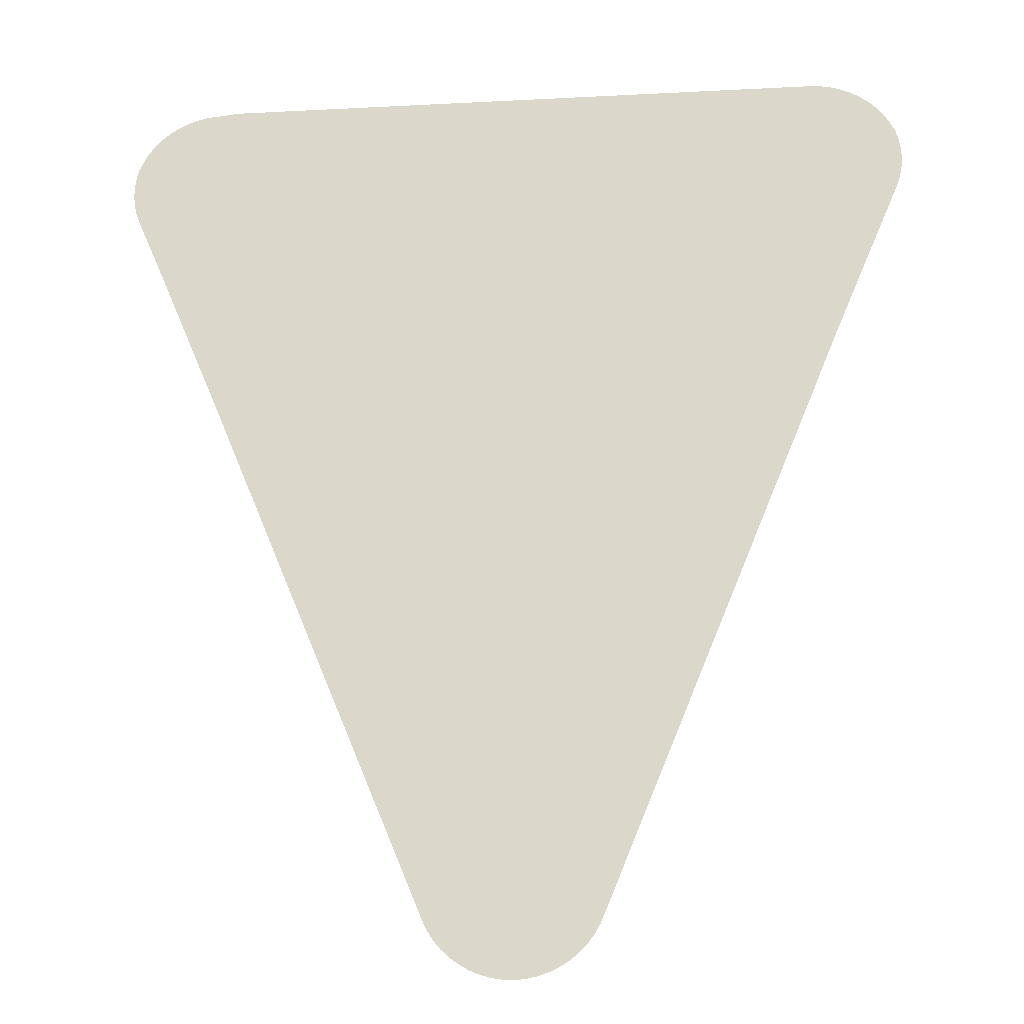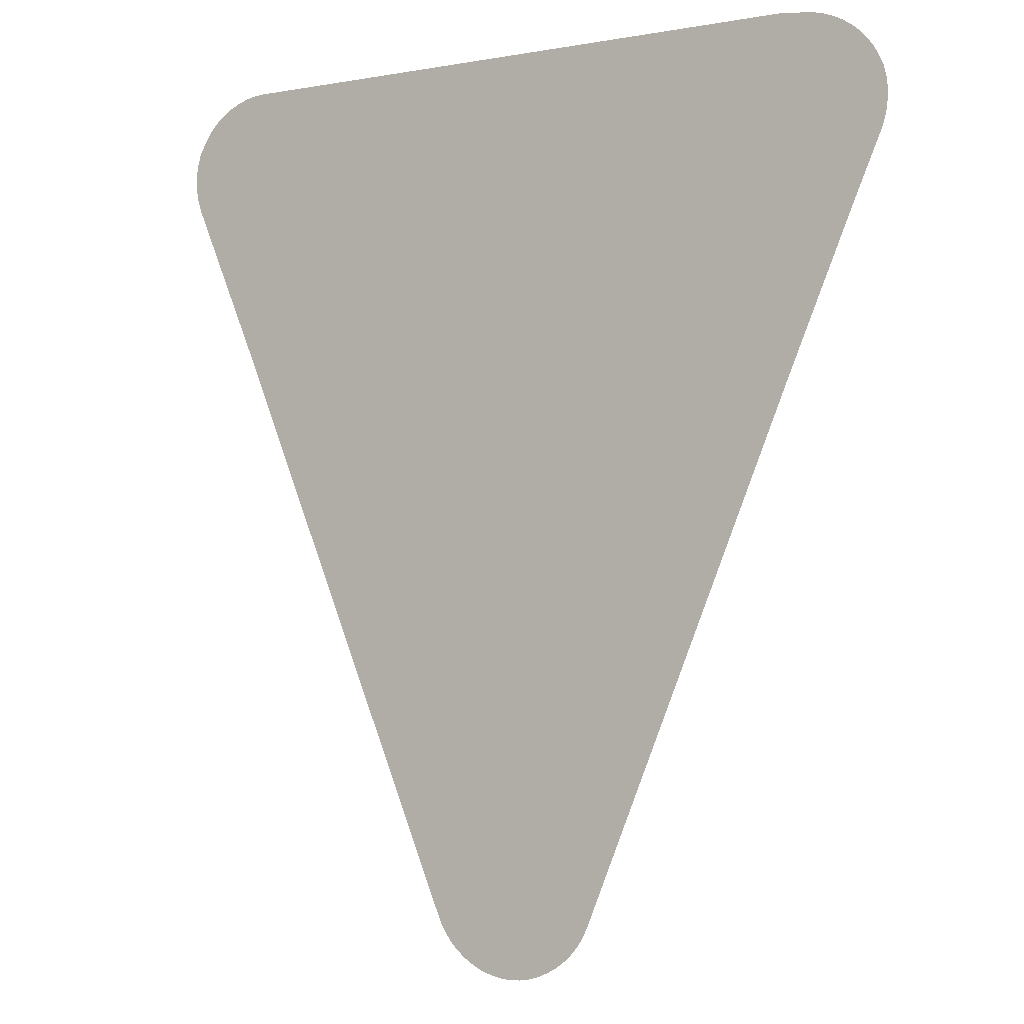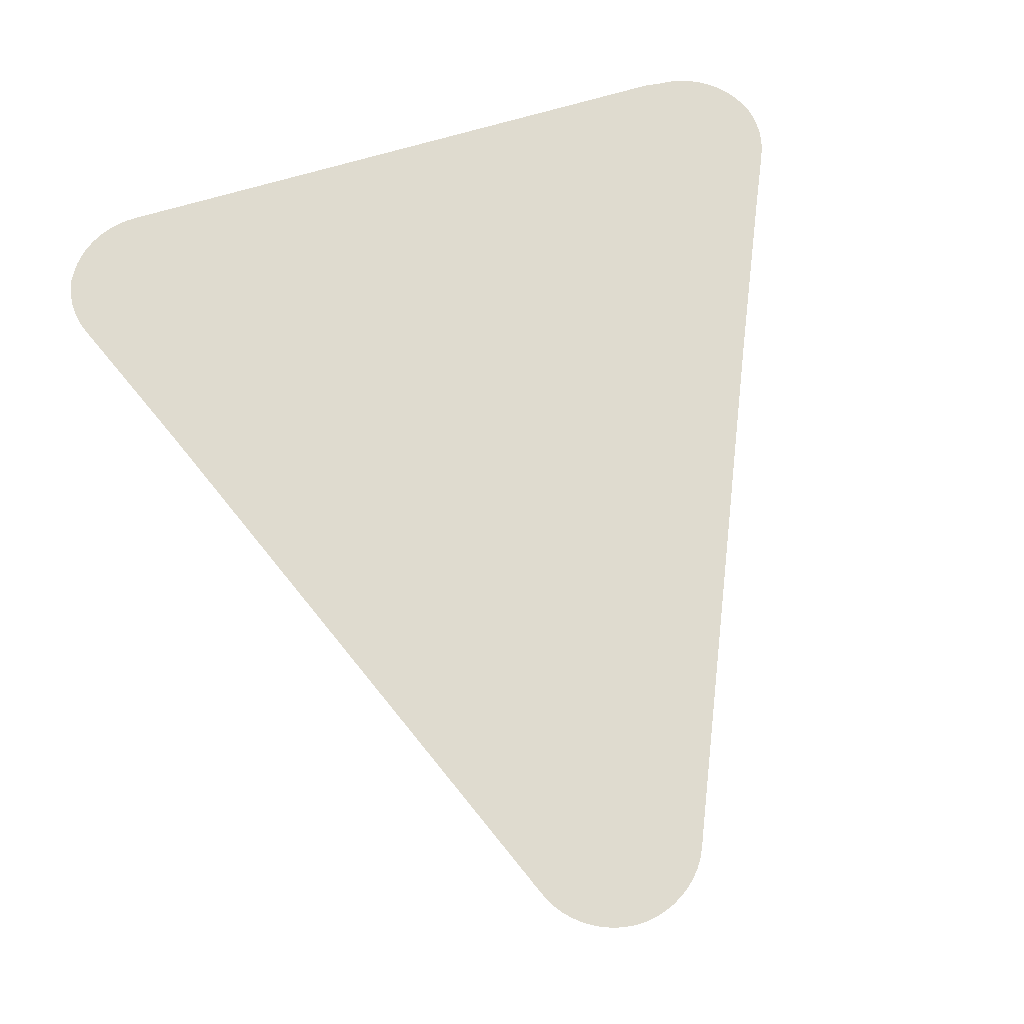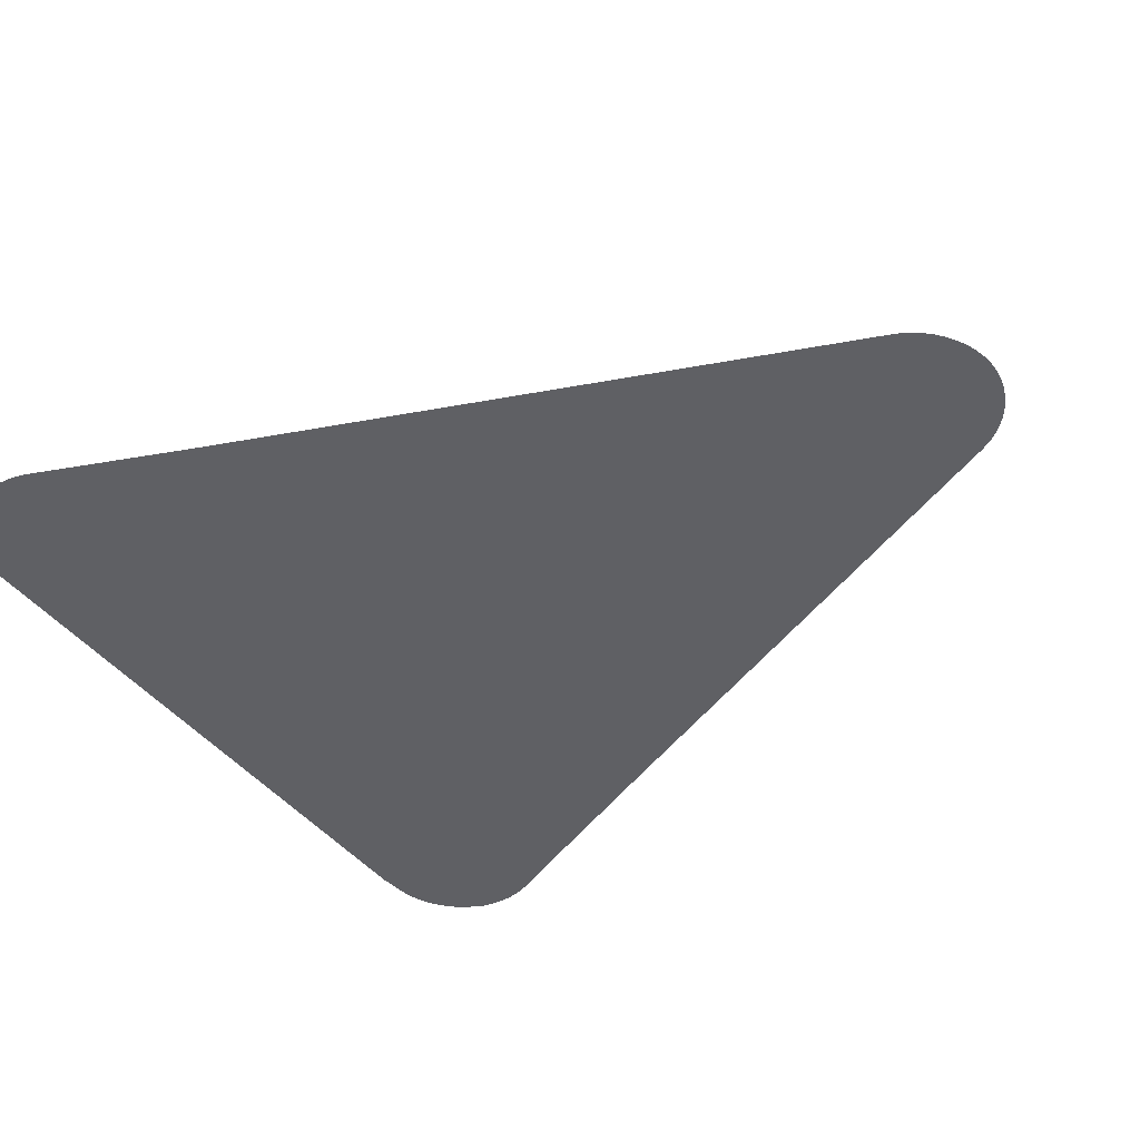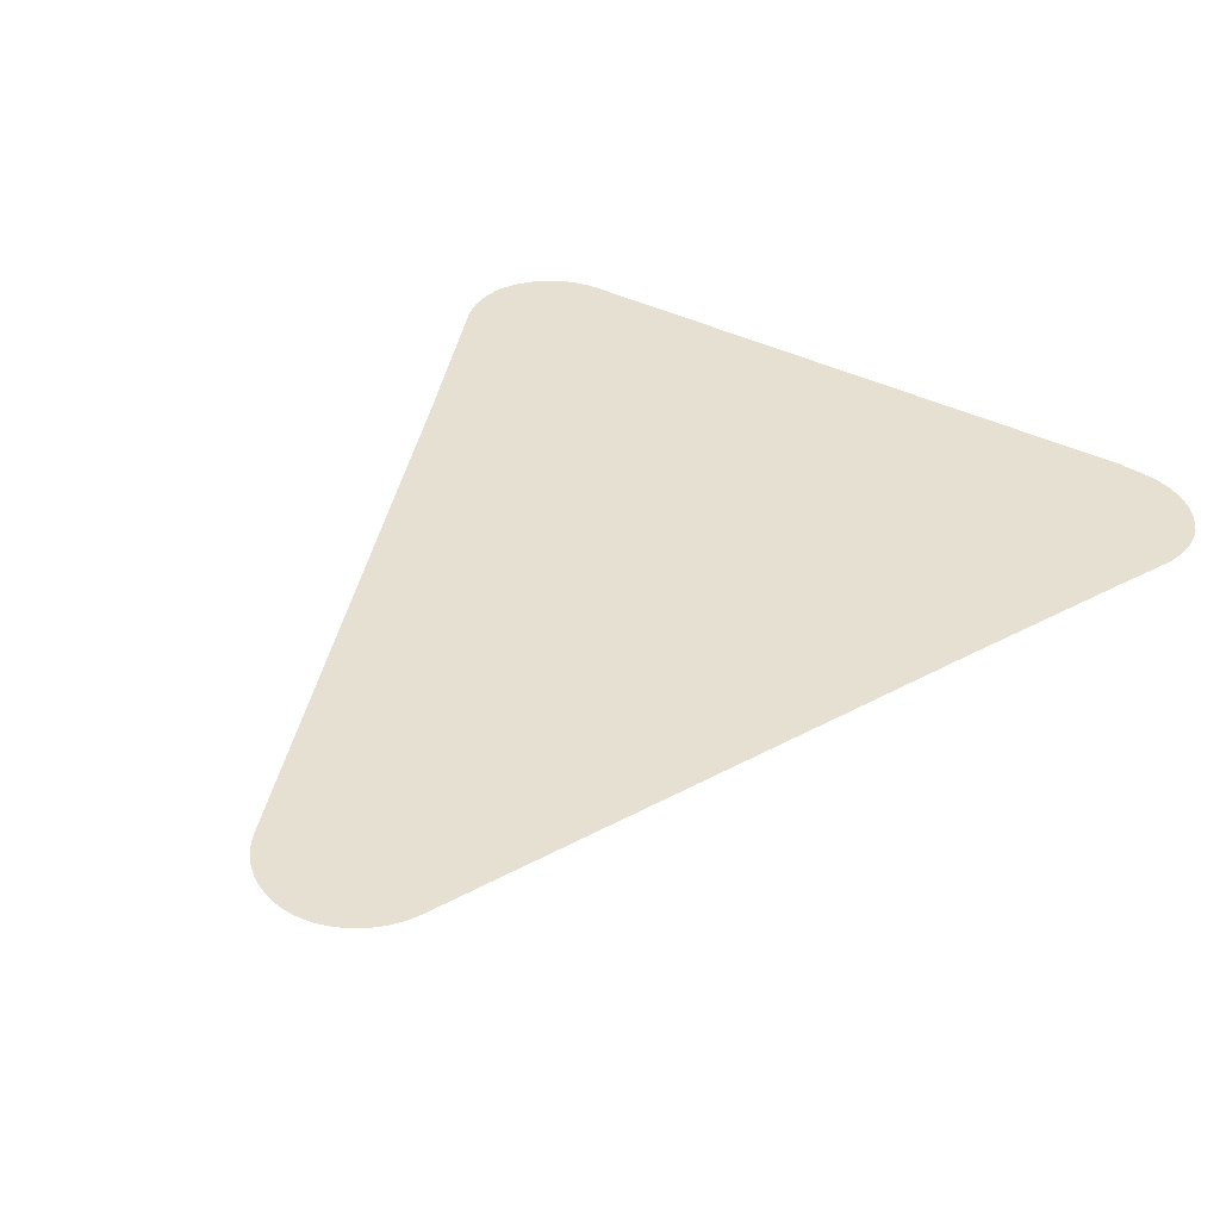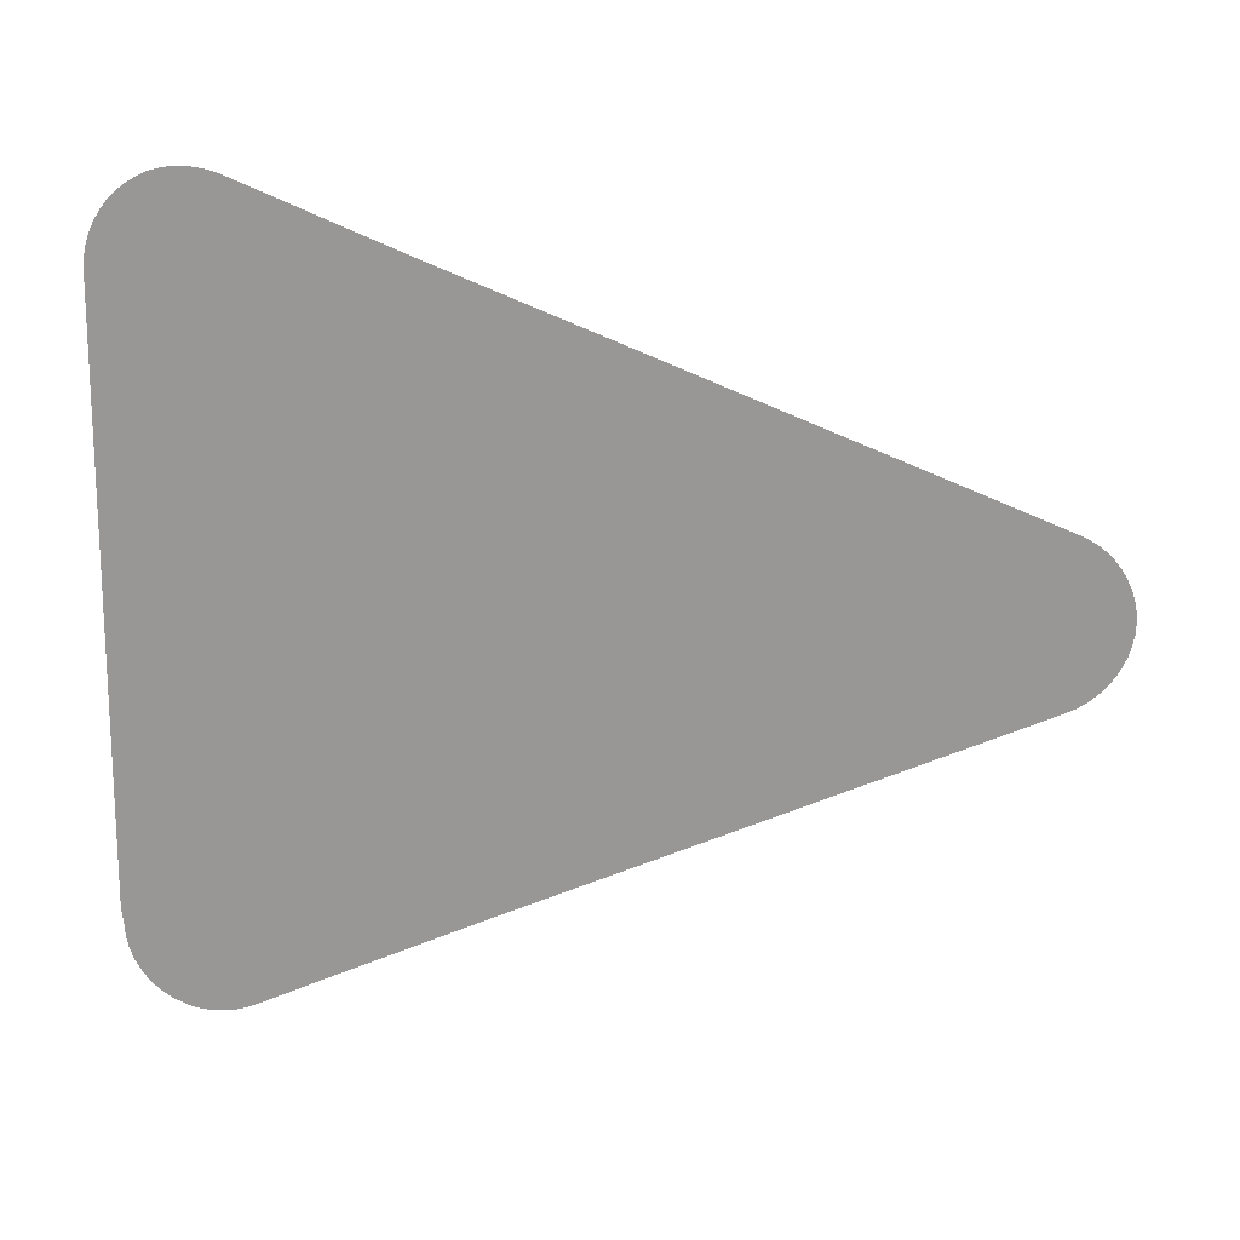
<metadata>
{"format":"obj","ext":"obj","renderer":"f3d","projection":"perspective","resolution":1024,"background":"white","views":[{"elev":-19.0,"azim":-174.0,"up":"+Y"},{"elev":-3.4,"azim":31.4,"up":"+Y"},{"elev":70.4,"azim":-16.2,"up":"+Z"},{"elev":-43.3,"azim":-55.0,"up":"+Z"},{"elev":38.5,"azim":32.8,"up":"+Z"},{"elev":-68.3,"azim":-90.8,"up":"+Z"}]}
</metadata>
<code>
v -51.94 22.77 54.98
v -52.93 25.1 54.98
v -52.98 25.25 54.98
v -53.01 25.4 54.98
v -53.02 25.56 54.98
v -53.01 25.71 54.98
v -52.99 25.87 54.98
v -52.94 26.02 54.98
v -52.89 26.12 54.98
v -52.88 26.14 54.98
v -52.79 26.27 54.98
v -52.69 26.4 54.98
v -52.58 26.51 54.98
v -52.45 26.61 54.98
v -52.31 26.69 54.98
v -52.16 26.75 54.98
v -52 26.8 54.98
v -51.84 26.83 54.98
v -51.68 26.84 54.98
v -42.74 26.87 54.98
v -42.46 26.84 54.98
v -42.41 26.84 54.98
v -42.25 26.82 54.98
v -42.1 26.78 54.98
v -41.94 26.73 54.98
v -41.8 26.66 54.98
v -41.66 26.57 54.98
v -41.54 26.46 54.98
v -41.43 26.35 54.98
v -41.33 26.22 54.98
v -41.26 26.08 54.98
v -41.25 26.05 54.98
v -41.2 25.96 54.98
v -41.16 25.81 54.98
v -41.14 25.65 54.98
v -41.14 25.49 54.98
v -41.16 25.33 54.98
v -41.2 25.18 54.98
v -41.26 25.04 54.98
v -41.63 24.17 54.98
v -42.63 21.82 54.98
v -45.76 14.28 54.98
v -45.77 14.26 54.98
v -45.83 14.12 54.98
v -45.9 13.98 54.98
v -45.99 13.84 54.98
v -46.09 13.72 54.98
v -46.21 13.6 54.98
v -46.34 13.51 54.98
v -46.49 13.43 54.98
v -46.64 13.36 54.98
v -46.79 13.32 54.98
v -46.96 13.29 54.98
v -47.12 13.28 54.98
v -47.28 13.3 54.98
v -47.45 13.33 54.98
v -47.6 13.39 54.98
v -47.75 13.46 54.98
v -47.89 13.55 54.98
v -48.01 13.65 54.98
v -48.13 13.77 54.98
v -48.23 13.9 54.98
v -48.31 14.04 54.98
v -48.42 14.3 54.98
v -48.44 14.34 54.98
f 9 4 3
f 9 5 4
f 7 6 9
f 6 5 9
f 8 7 9
f 9 3 2
f 10 9 11
f 11 9 12
f 12 9 13
f 13 9 2
f 14 13 2
f 15 14 2
f 16 15 2
f 17 16 2
f 18 17 2
f 19 18 2
f 1 19 2
f 1 20 19
f 27 39 28
f 29 28 32
f 21 23 22
f 21 24 23
f 35 32 36
f 30 32 31
f 30 29 32
f 32 38 37
f 32 37 36
f 35 34 32
f 39 38 32
f 33 32 34
f 28 39 32
f 27 26 39
f 39 26 25
f 24 39 25
f 24 21 39
f 39 21 20
f 40 39 20
f 41 40 20
f 1 41 20
f 1 65 41
f 41 65 42
f 42 44 43
f 42 64 44
f 44 46 45
f 44 47 46
f 44 48 47
f 44 49 48
f 51 50 57
f 56 51 57
f 55 52 56
f 54 53 55
f 55 53 52
f 56 52 51
f 57 50 58
f 58 50 49
f 44 58 49
f 44 59 58
f 61 60 63
f 62 61 63
f 63 60 59
f 44 63 59
f 44 64 63
f 42 65 64

</code>
